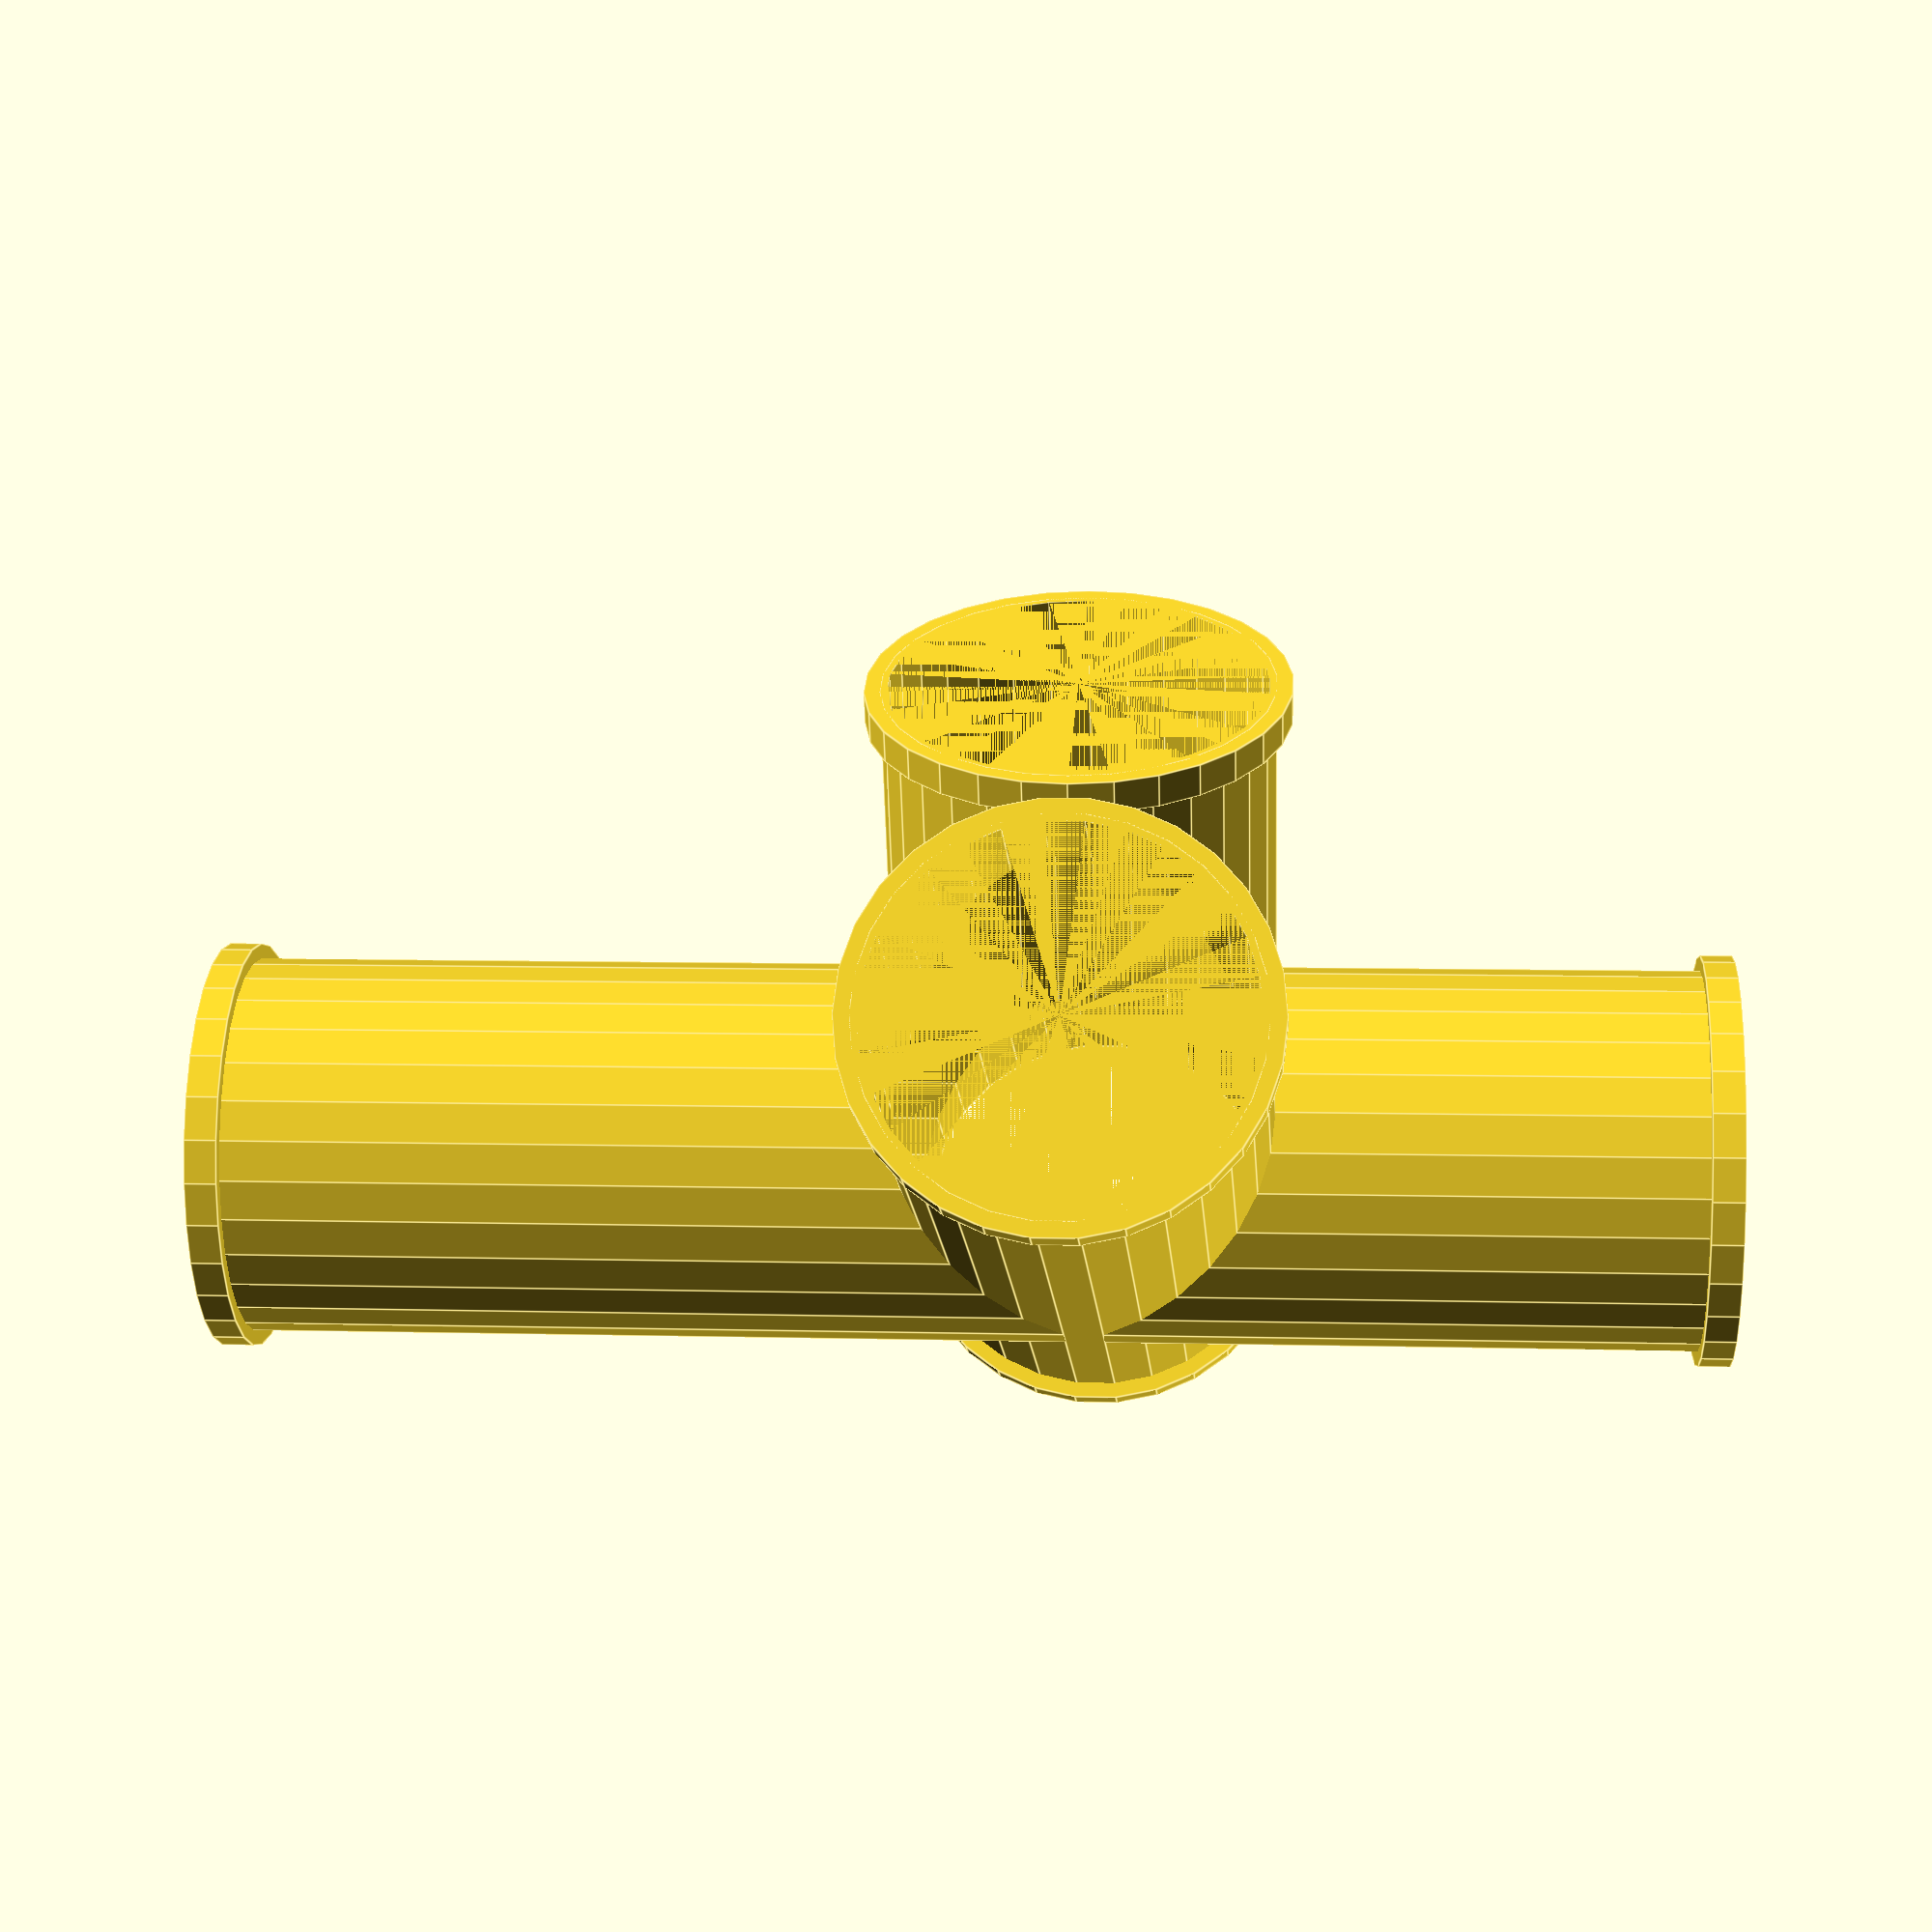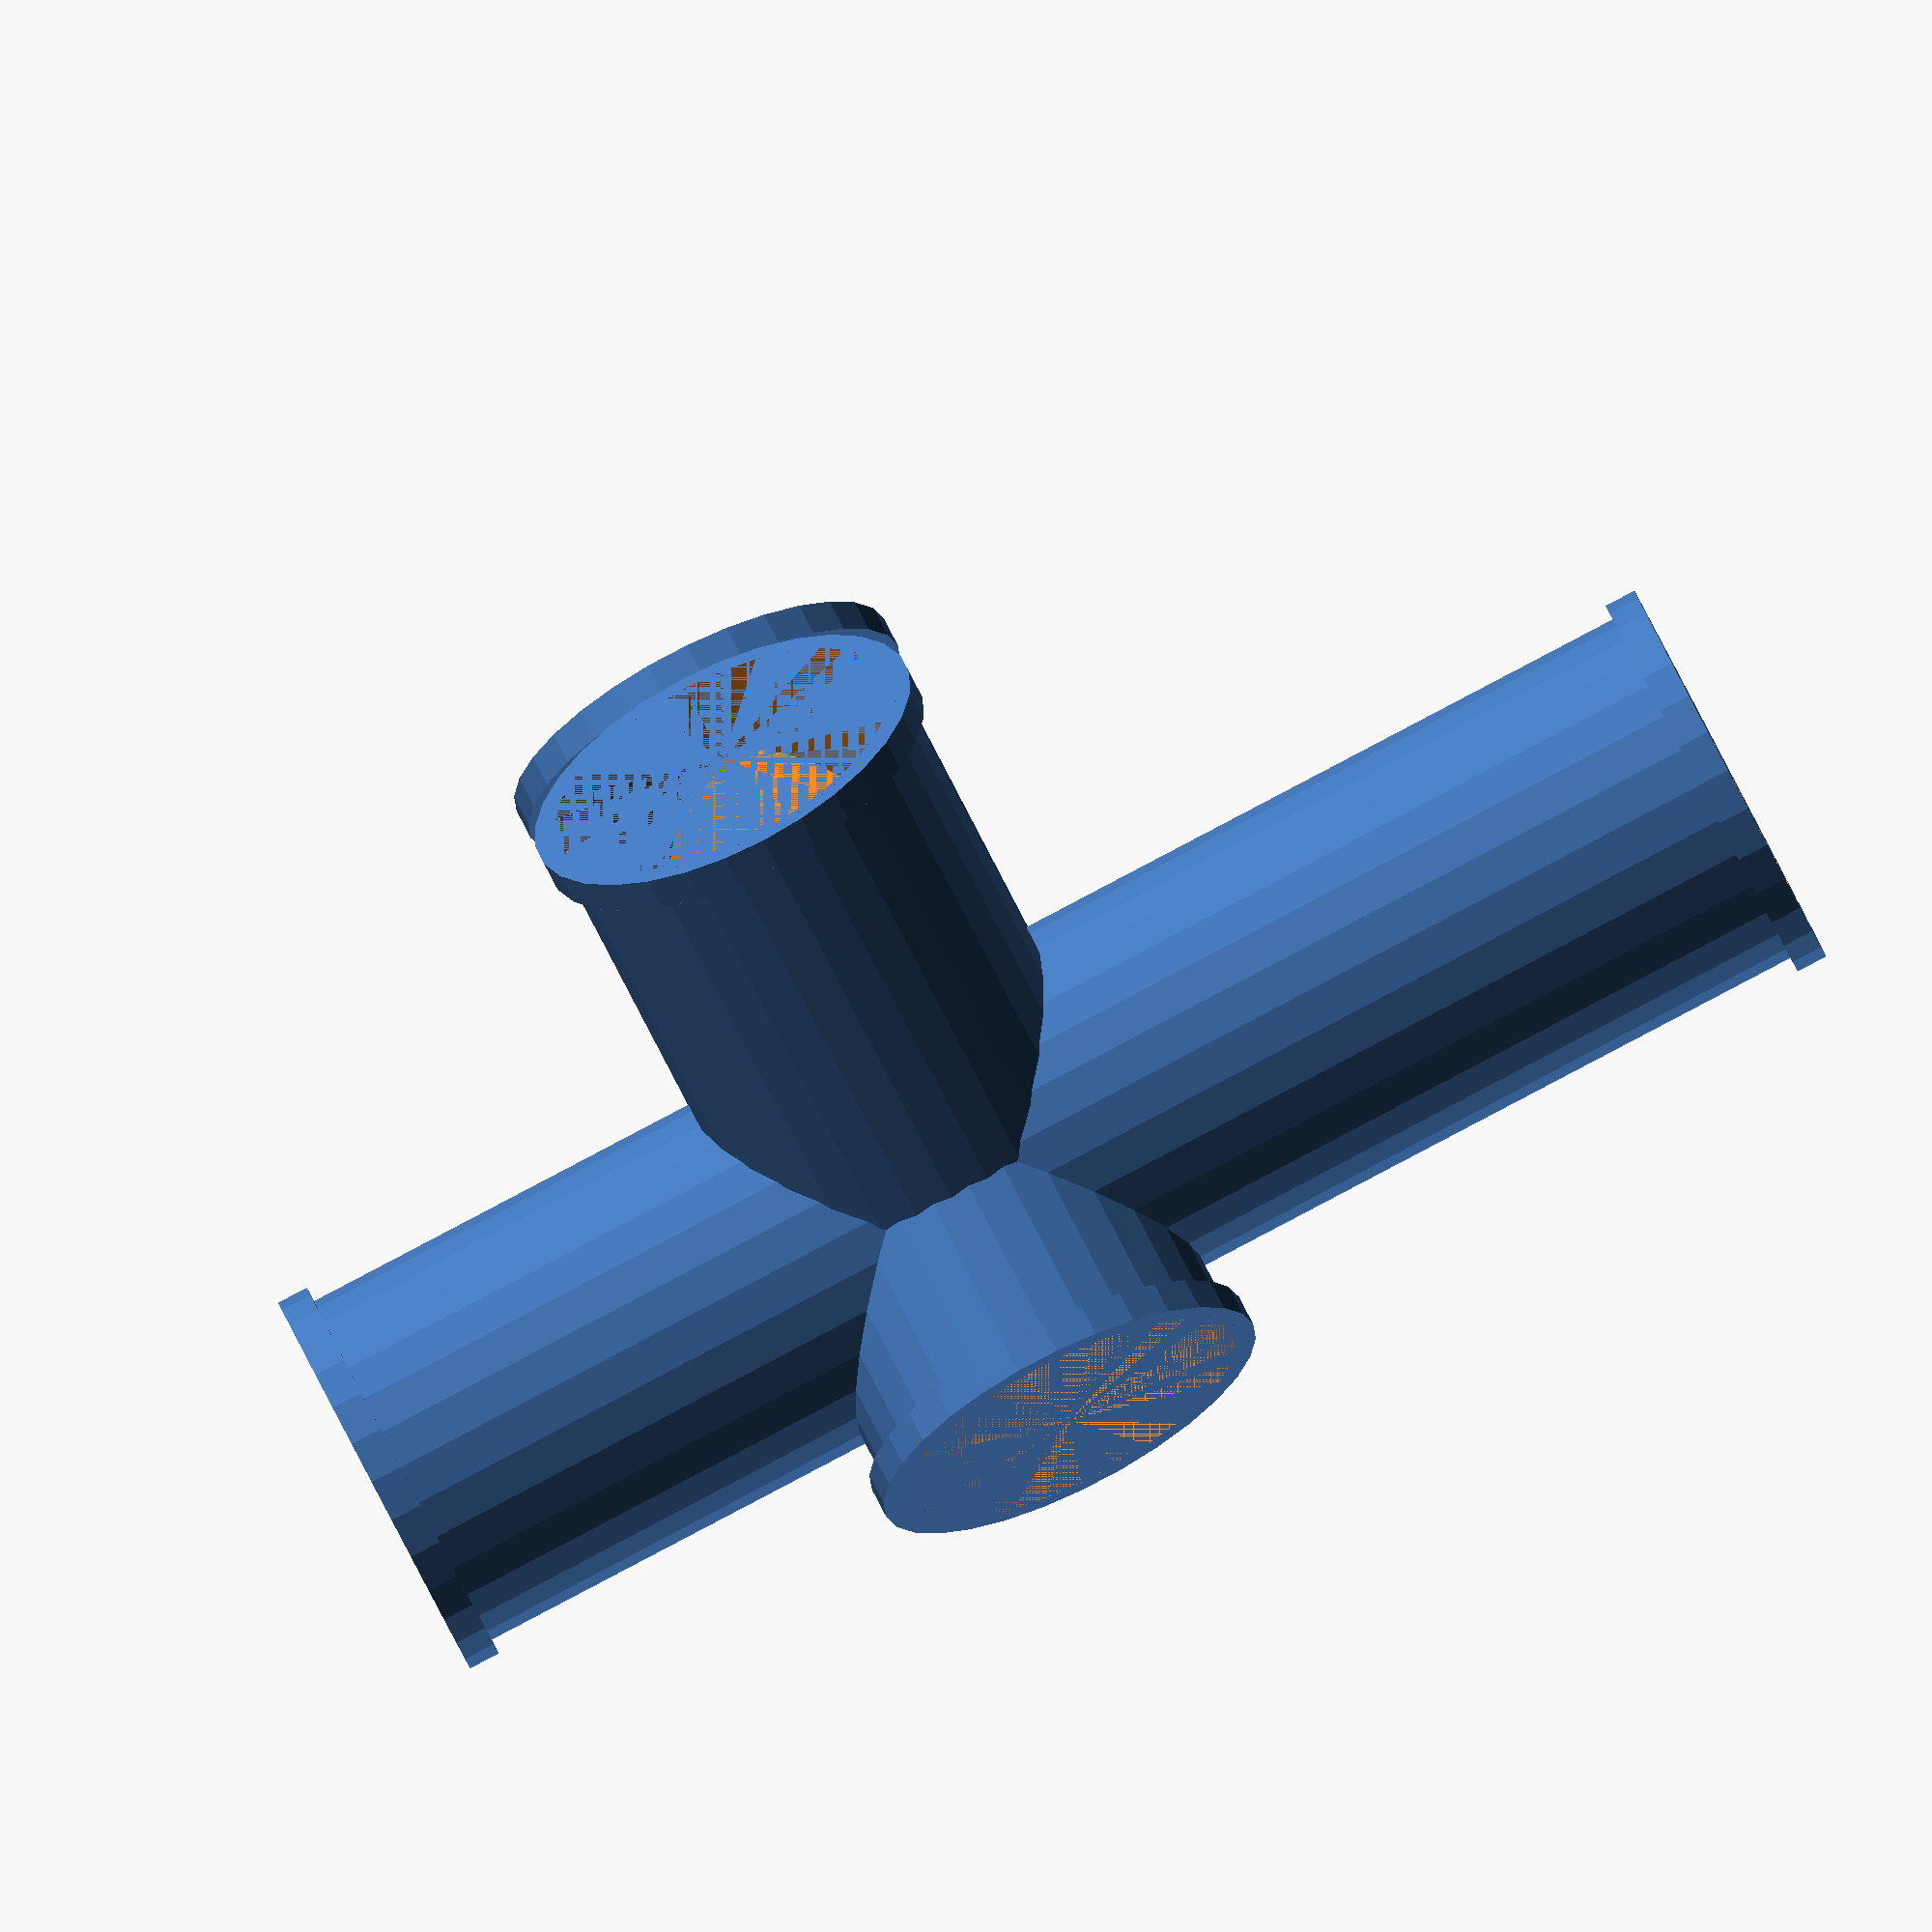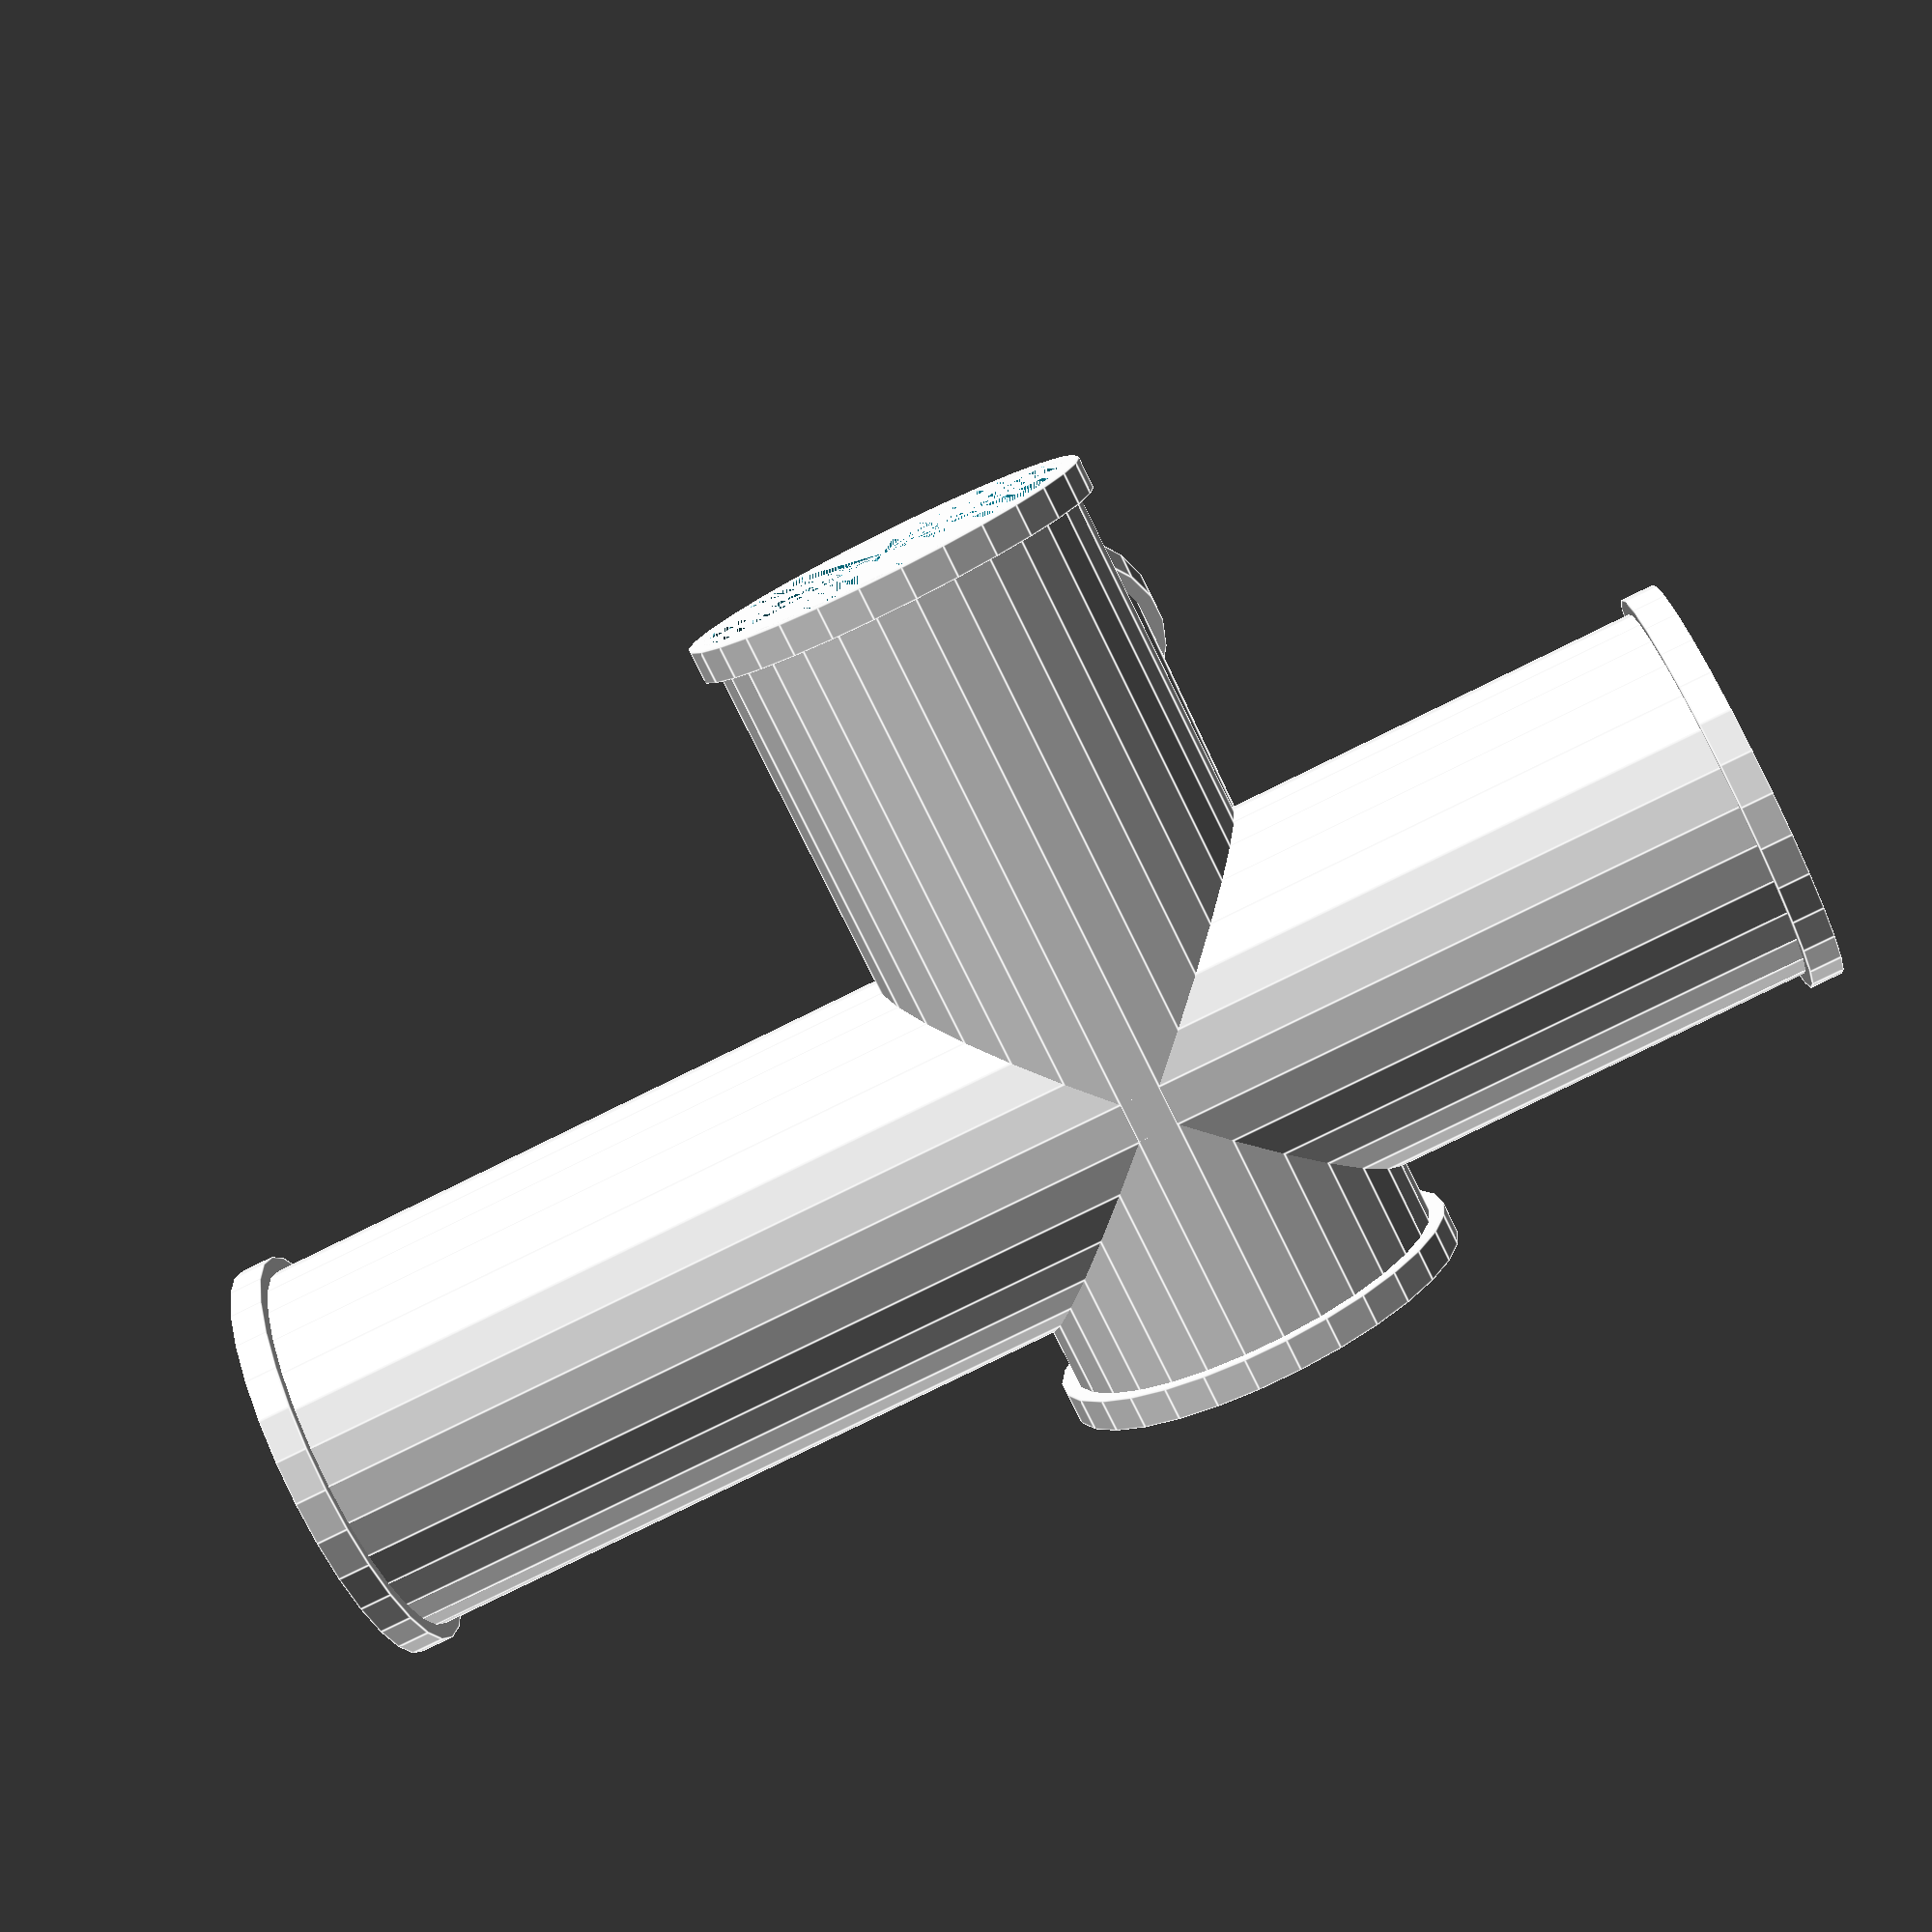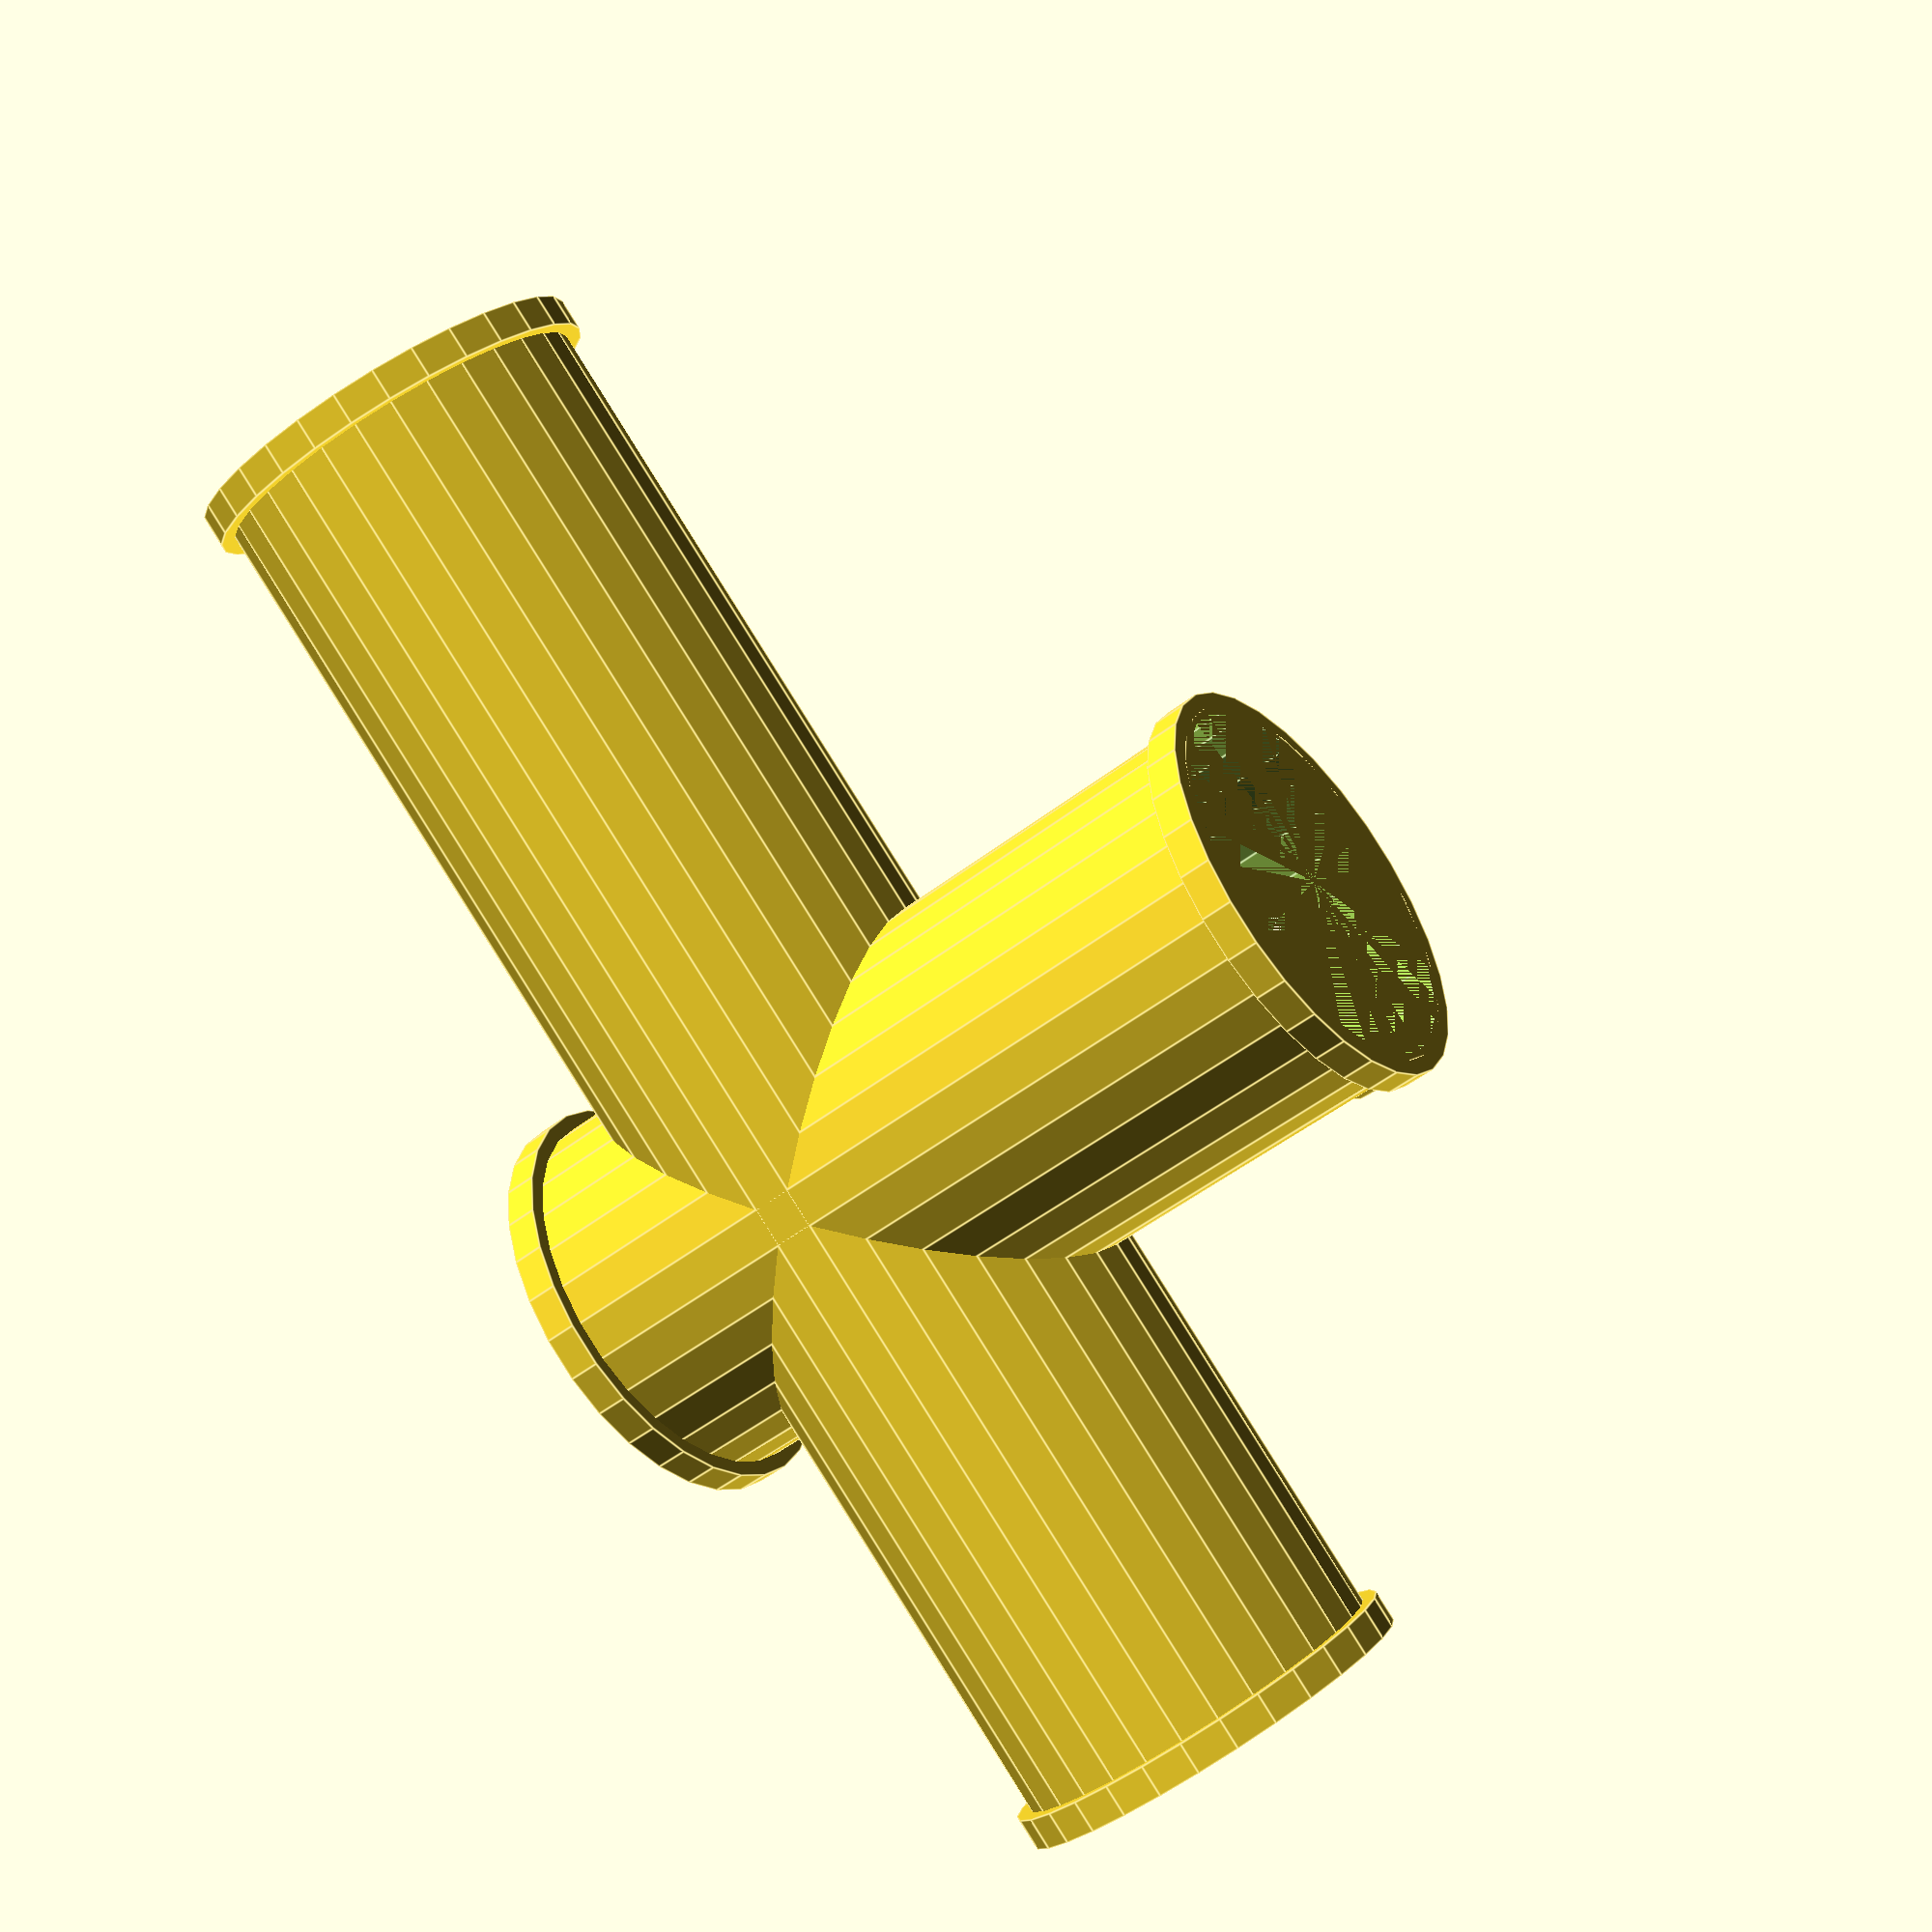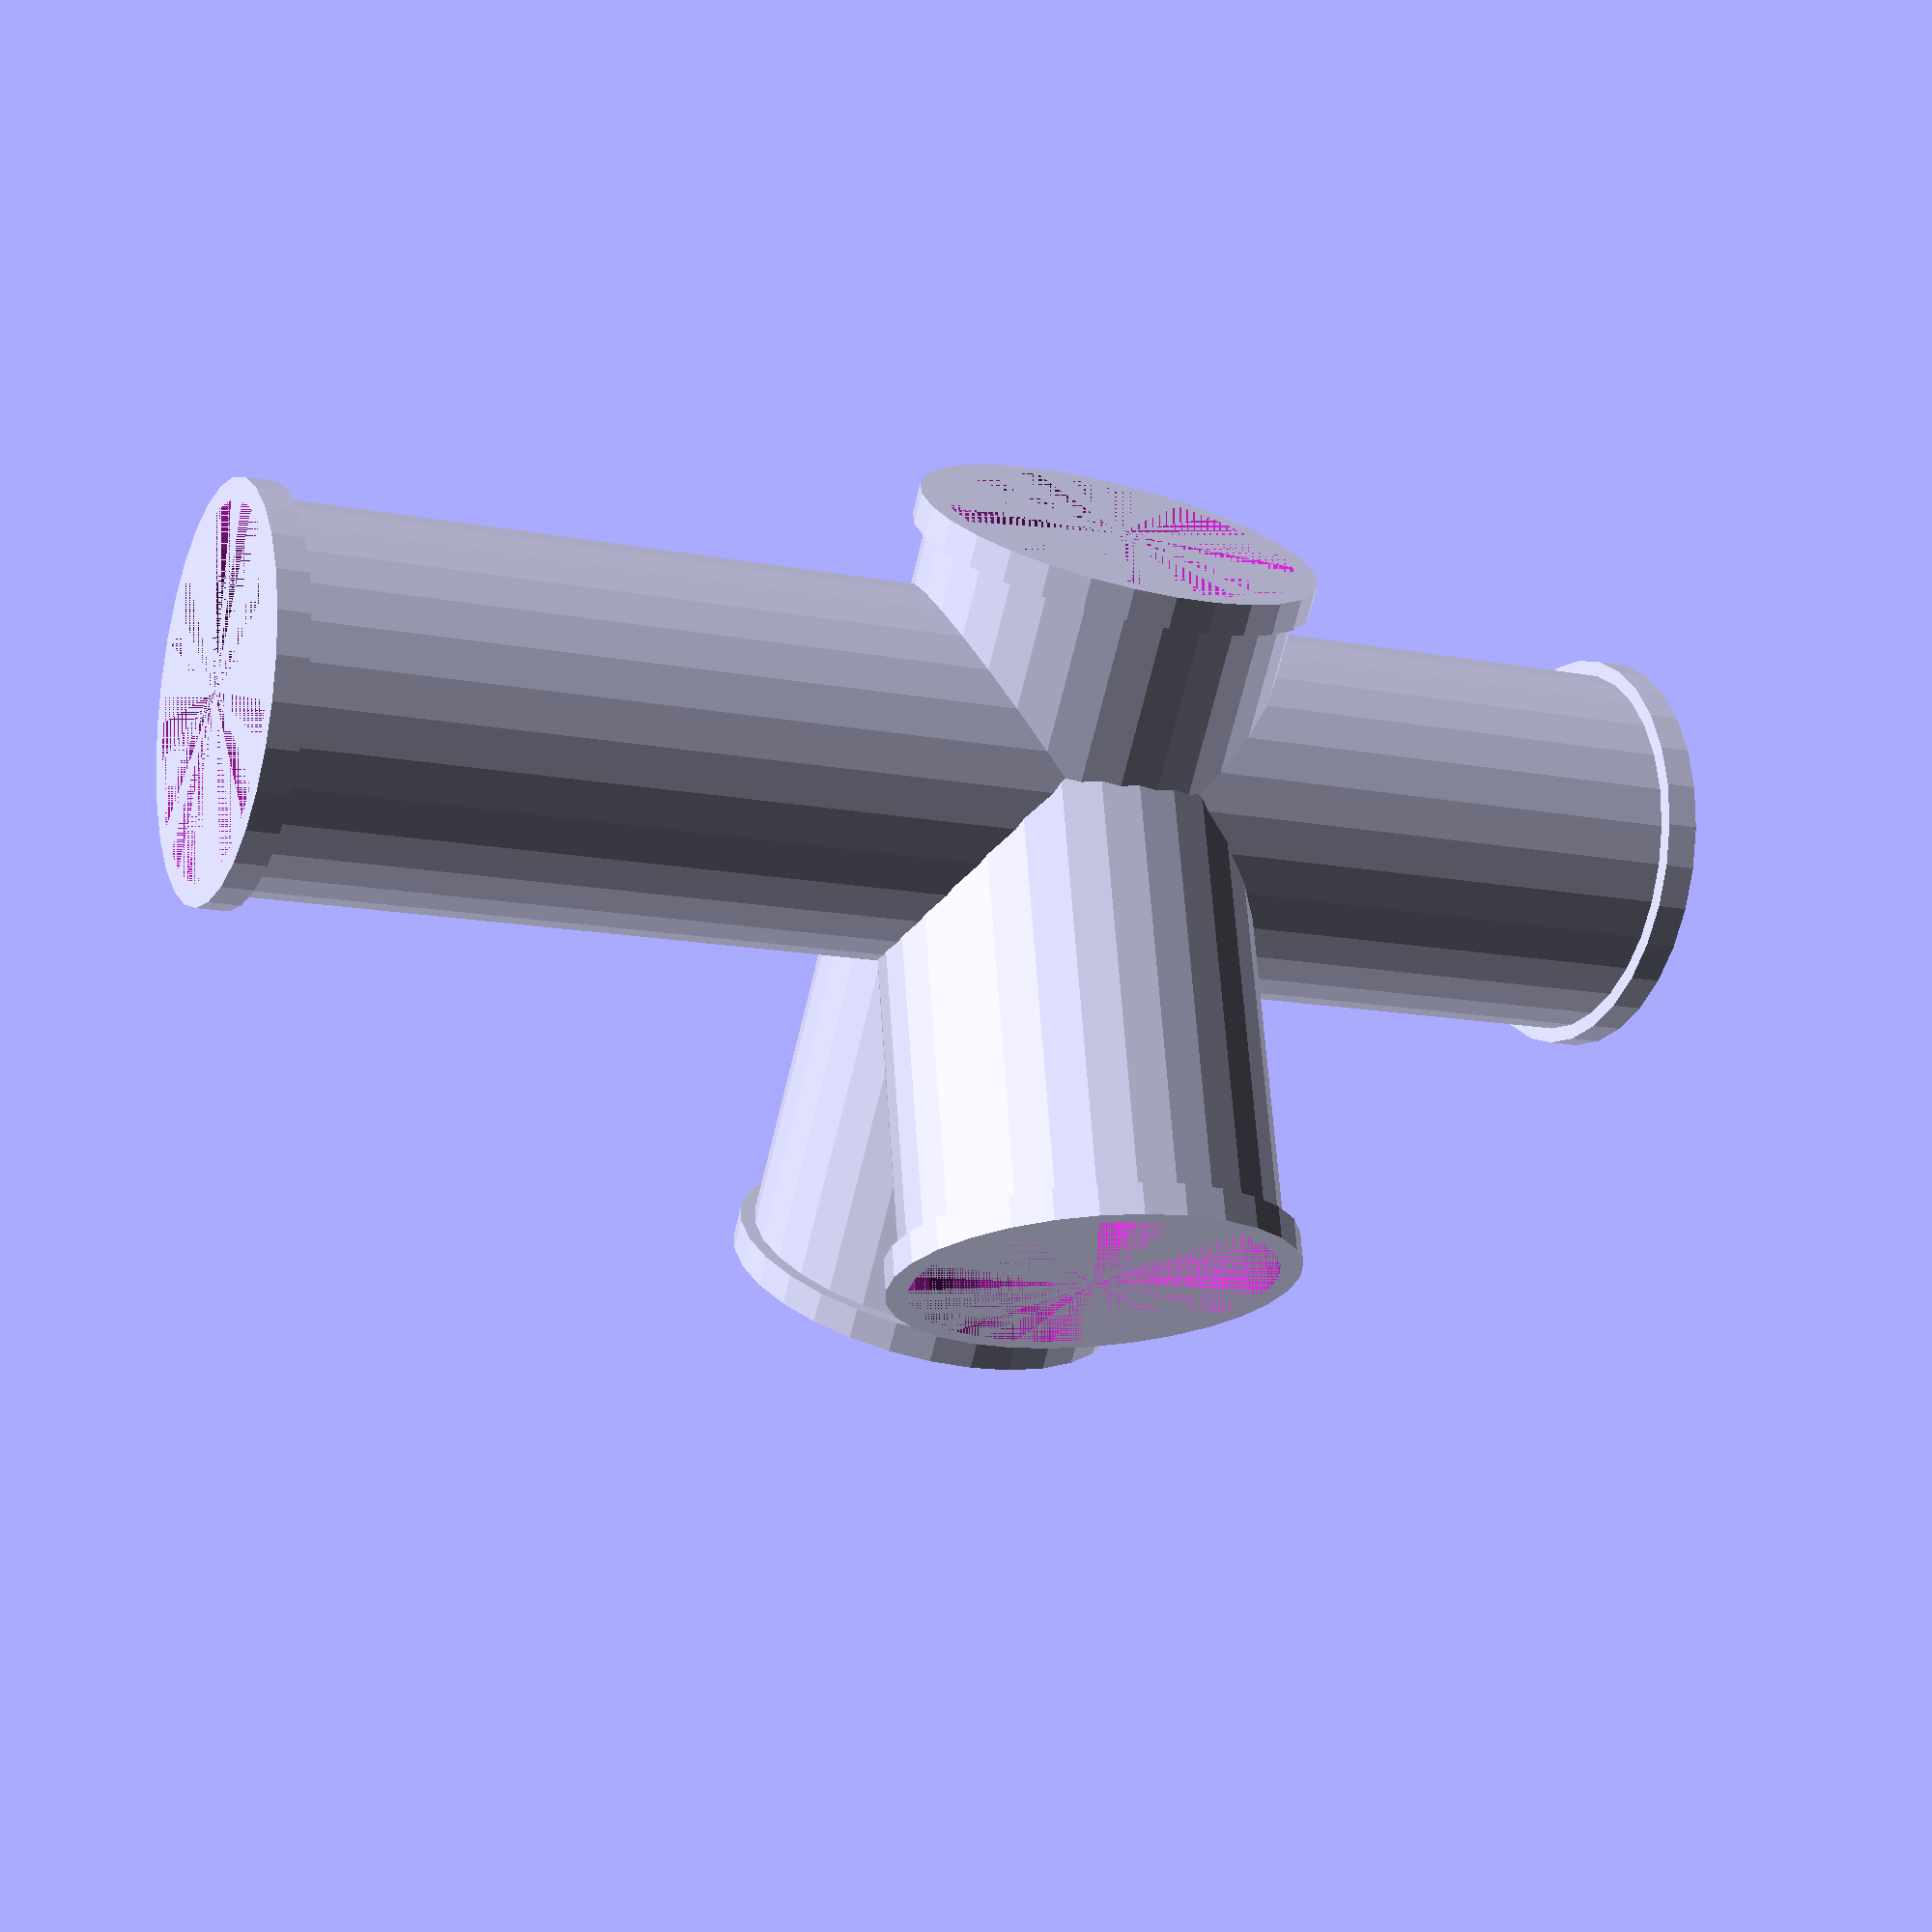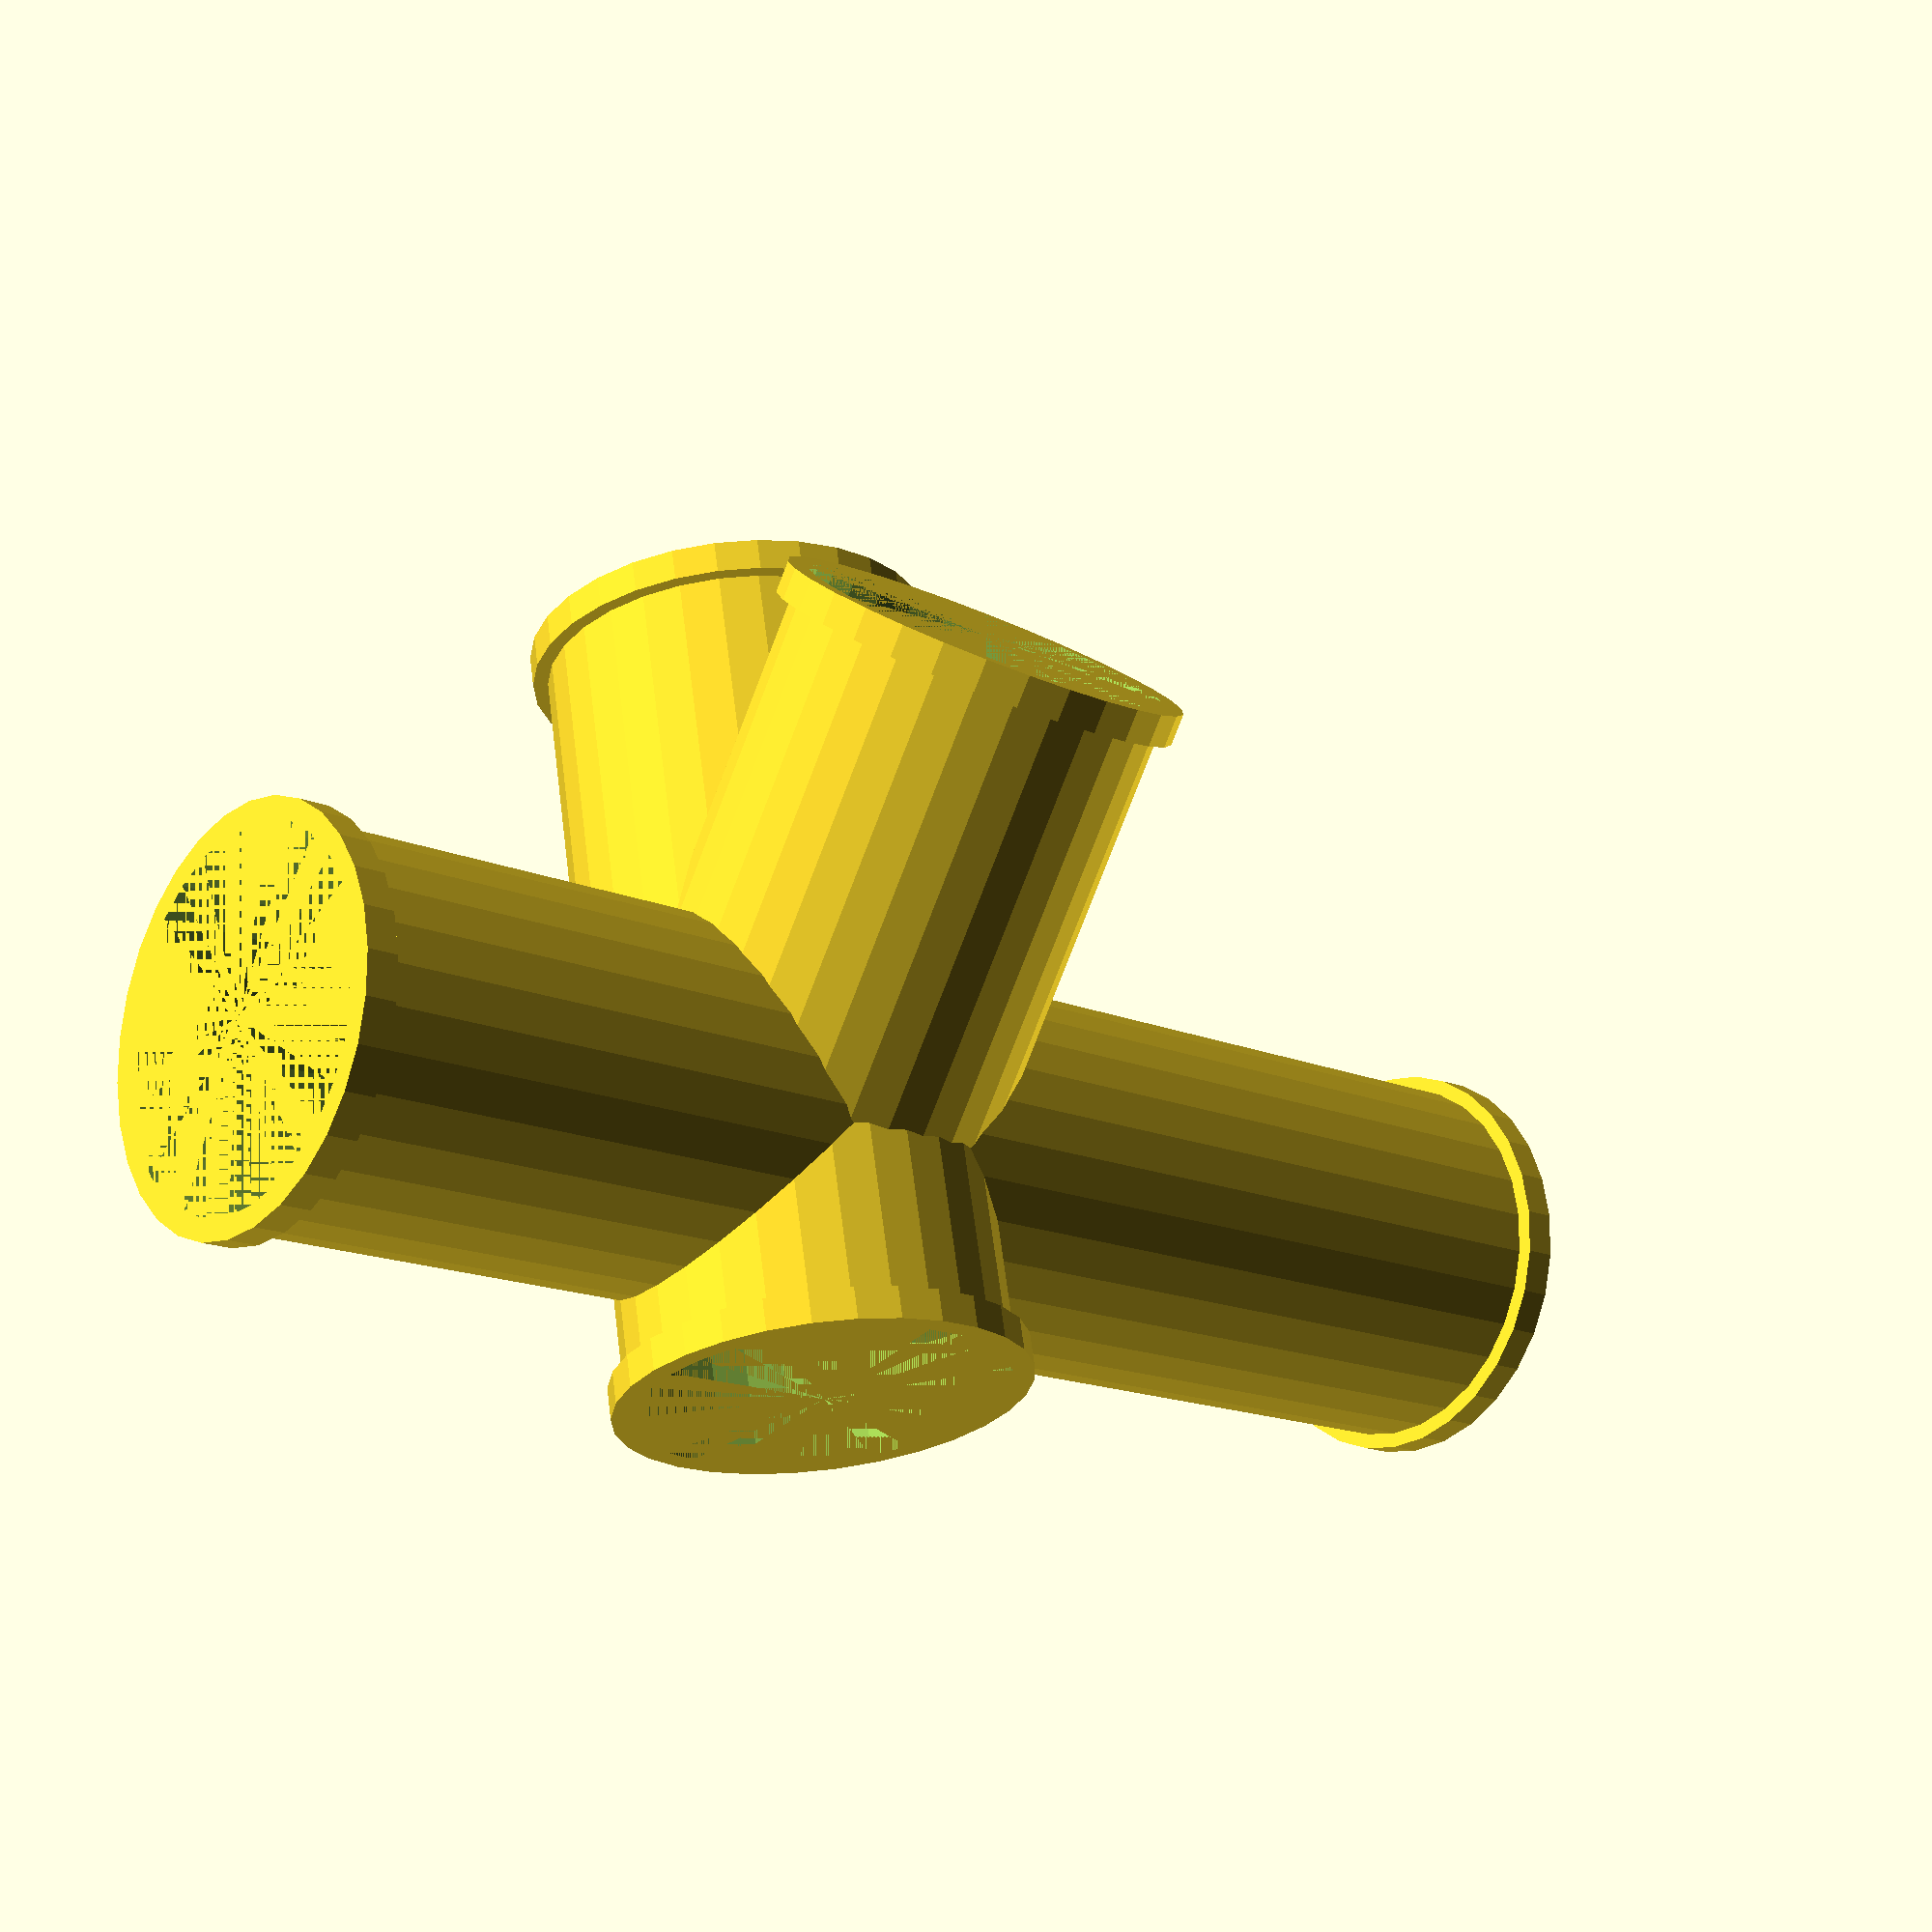
<openscad>
flangeD=295;
flangeT=23;

pipeOuterD=273.1;
pipeWallT=4.78;

// downstream chamber
drawChamber();

//translate ([-600,0,0]) translate ([400,0,0]) drawChamber(); 

//translate ([-1500,0,0]) drawChamber(); 

//translate ([-600,0,0]) drawChamber(); 

// upstream chamber
//translate ([-400,0,0]) drawChamber(upstreamPipeL=200, downstreamPipeL=400, viewPortZAngle=-45); // downstream chamber

module drawChamber ( botPipeL=460, topPipeL=630, upstreamPipeL=400, downstreamPipeL=200, viewPipeL=380, viewPortZAngle=-135 ) {
    difference(){
        union(){
            //vert Pipe
            translate([0,0,-botPipeL]) union(){
                cylinder(h=flangeT, d=flangeD); //bot flange
                cylinder(h=botPipeL+topPipeL, d=pipeOuterD); //vert pipe
                translate([0,0,botPipeL+topPipeL-flangeT]) cylinder(h=flangeT, d=flangeD); //top flange
            }
            //horz pipe
            rotate([0,-90,0]) translate([0,0,-downstreamPipeL]) union(){
                cylinder(h=flangeT, d=flangeD); //downstream flange
                cylinder(h=downstreamPipeL+upstreamPipeL, d=pipeOuterD); //horz pipe
                translate([0,0,downstreamPipeL+upstreamPipeL-flangeT]) cylinder(h=flangeT, d=flangeD); //upstream flange
            }
            //view pipe
            rotate([-90,0,viewPortZAngle+90]) translate([0,0,-viewPipeL]) union(){
                cylinder(h=flangeT, d=flangeD); //view flange
                cylinder(h=viewPipeL, d=pipeOuterD); //vert pipe
            }
        }
        rotate([0,-90,0]) translate([0,0,-downstreamPipeL]) cylinder(h=downstreamPipeL+upstreamPipeL, d=pipeOuterD-2*pipeWallT); // inner horz pipe
        translate([0,0,-botPipeL]) cylinder(h=botPipeL+topPipeL, d=pipeOuterD-2*pipeWallT); //inner vert pipe
        rotate([-90,0,viewPortZAngle+90]) translate([0,0,-viewPipeL]) cylinder(h=viewPipeL, d=pipeOuterD-2*pipeWallT); //inner view pipe
    }
}



</openscad>
<views>
elev=353.5 azim=158.4 roll=94.4 proj=p view=edges
elev=269.6 azim=199.5 roll=242.3 proj=o view=wireframe
elev=259.4 azim=0.5 roll=63.7 proj=p view=edges
elev=272.7 azim=26.1 roll=147.8 proj=p view=edges
elev=12.8 azim=305.0 roll=65.5 proj=p view=solid
elev=16.5 azim=101.4 roll=229.0 proj=p view=solid
</views>
